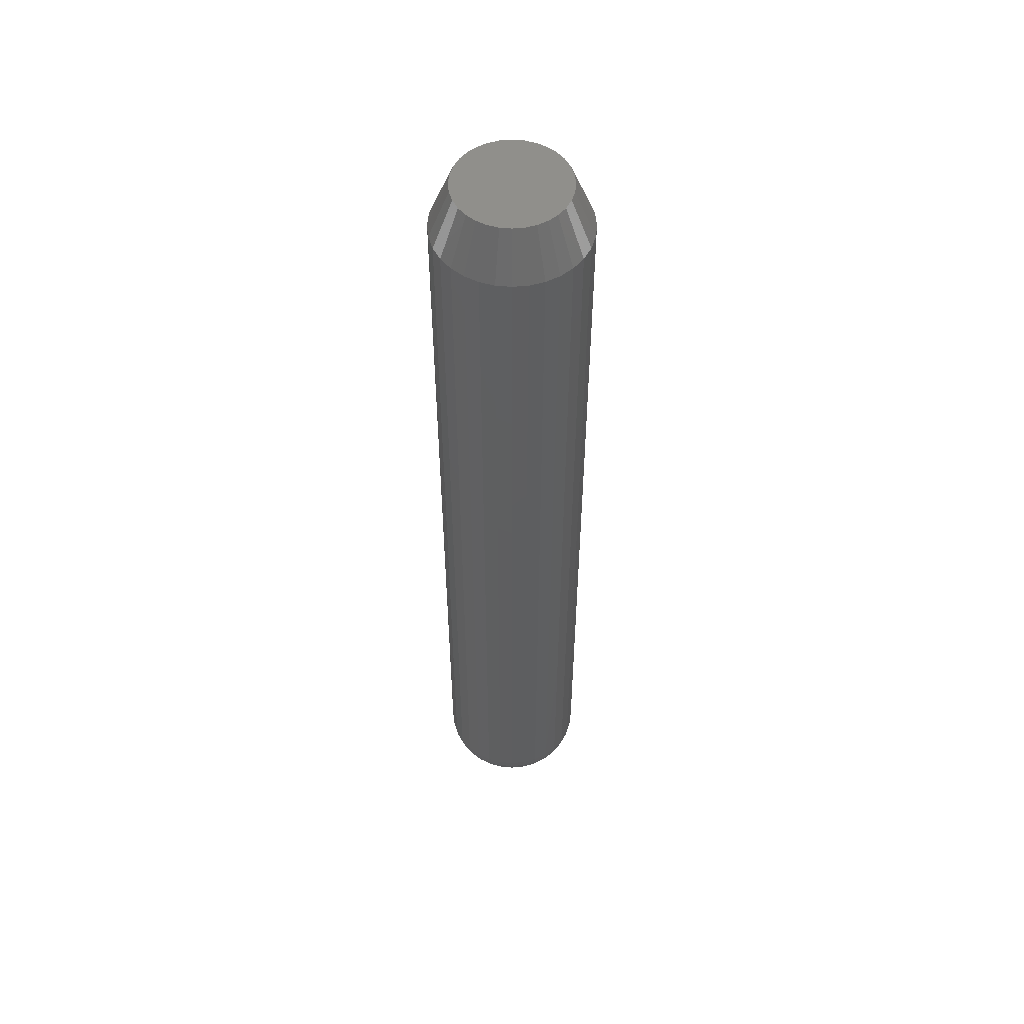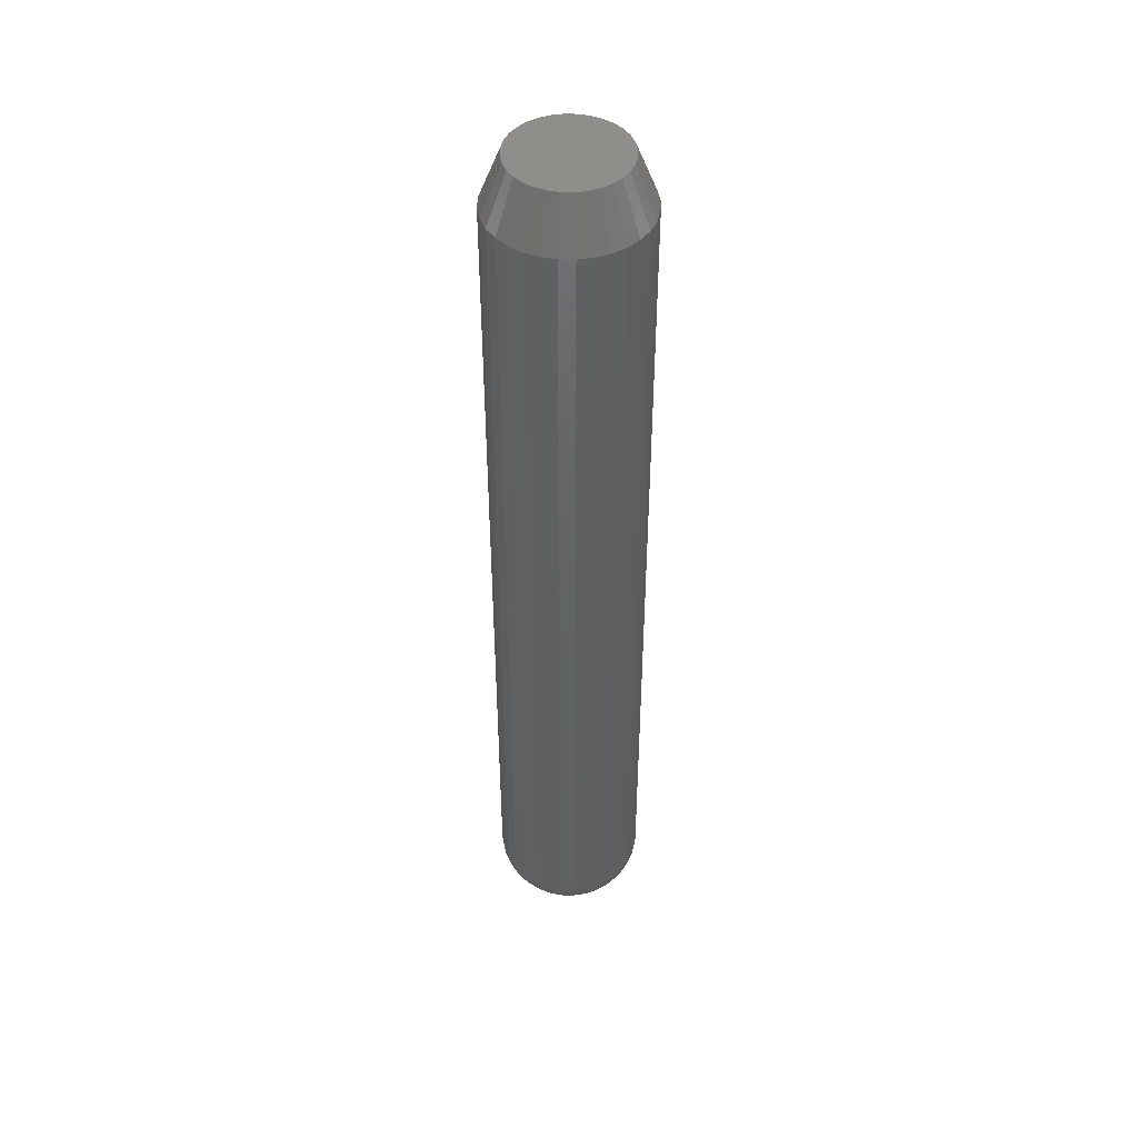
<metadata>
{"format":"stl","ext":"stl","renderer":"f3d","projection":"perspective","resolution":1024,"background":"white","views":[{"elev":53.5,"azim":-11.3,"up":"+Z"},{"elev":45.8,"azim":51.9,"up":"+Z"}]}
</metadata>
<code>
# stl→obj: 352 verts, 700 faces
v 0.06373 -6.709e-17 0.03906
v 0.06373 -1.45e-17 0.7109
v 0.0626 -0.01155 0.03906
v 0.0626 -0.01155 0.7109
v 0.05923 -0.02266 0.03906
v 0.05923 -0.02266 0.7109
v 0.05375 -0.0329 0.03906
v 0.05375 -0.0329 0.7109
v 0.04639 -0.04187 0.03906
v 0.04639 -0.04187 0.7109
v 0.03742 -0.04923 0.03906
v 0.03742 -0.04923 0.7109
v 0.02718 -0.0547 0.03906
v 0.02718 -0.0547 0.7109
v 0.01607 -0.05807 0.03906
v 0.01607 -0.05807 0.7109
v 0.004523 -0.05921 0.03906
v 0.004523 -0.05921 0.7109
v -0.007028 -0.05807 0.03906
v -0.007028 -0.05807 0.7109
v -0.01814 -0.0547 0.03906
v -0.01814 -0.0547 0.7109
v -0.02837 -0.04923 0.03906
v -0.02837 -0.04923 0.7109
v -0.03735 -0.04187 0.03906
v -0.03735 -0.04187 0.7109
v -0.04471 -0.0329 0.03906
v -0.04471 -0.0329 0.7109
v -0.05018 -0.02266 0.03906
v -0.05018 -0.02266 0.7109
v -0.05355 -0.01155 0.03906
v -0.05355 -0.01155 0.7109
v -0.05469 7.251e-18 0.03906
v -0.05469 7.251e-18 0.7109
v -0.05355 0.01155 0.03906
v -0.05355 0.01155 0.7109
v -0.05018 0.02266 0.03906
v -0.05018 0.02266 0.7109
v -0.04471 0.0329 0.03906
v -0.04471 0.0329 0.7109
v -0.03735 0.04187 0.03906
v -0.03735 0.04187 0.7109
v -0.02837 0.04923 0.03906
v -0.02837 0.04923 0.7109
v -0.01814 0.0547 0.03906
v -0.01814 0.0547 0.7109
v -0.007028 0.05807 0.03906
v -0.007028 0.05807 0.7109
v 0.004523 0.05921 0.03906
v 0.004523 0.05921 0.7109
v 0.01607 0.05807 0.03906
v 0.01607 0.05807 0.7109
v 0.02718 0.0547 0.03906
v 0.02718 0.0547 0.7109
v 0.03742 0.04923 0.03906
v 0.03742 0.04923 0.7109
v 0.04639 0.04187 0.03906
v 0.04639 0.04187 0.7109
v 0.05375 0.0329 0.03906
v 0.05375 0.0329 0.7109
v 0.05923 0.02266 0.03906
v 0.05923 0.02266 0.7109
v 0.0626 0.01155 0.03906
v 0.0626 0.01155 0.7109
v 0.004523 0.04359 0.75
v -0.00398 0.04275 0.75
v -0.01216 0.04027 0.75
v 0.01303 0.04275 0.75
v 0.0212 0.04027 0.75
v -0.01969 0.03624 0.75
v 0.02874 0.03624 0.75
v -0.0263 0.03082 0.75
v 0.03534 0.03082 0.75
v -0.03172 0.02421 0.75
v 0.04076 0.02421 0.75
v -0.03574 0.01668 0.75
v 0.04479 0.01668 0.75
v -0.03823 0.008503 0.75
v 0.04727 0.008503 0.75
v 0.04727 -0.008503 0.75
v -0.03574 -0.01668 0.75
v 0.04479 -0.01668 0.75
v -0.03172 -0.02421 0.75
v 0.04076 -0.02421 0.75
v -0.0263 -0.03082 0.75
v 0.03534 -0.03082 0.75
v -0.01969 -0.03624 0.75
v 0.02874 -0.03624 0.75
v -0.01216 -0.04027 0.75
v 0.0212 -0.04027 0.75
v -0.00398 -0.04275 0.75
v 0.004523 -0.04359 0.75
v 0.01303 -0.04275 0.75
v 0.04811 1.023e-17 0.75
v -0.03906 3.884e-09 0.75
v -0.03823 -0.008503 0.75
v -0.003187 0.01861 0
v 0.0005923 0.01976 0
v 0.004523 0.02015 0
v 0.008454 0.01976 0
v 0.01223 0.01861 0
v -0.006671 0.01675 0
v 0.01572 0.01675 0
v -0.009724 0.01425 0
v 0.01877 0.01425 0
v -0.01223 0.01119 0
v 0.02128 0.01119 0
v -0.01409 0.00771 0
v 0.02314 0.00771 0
v -0.01524 0.003931 0
v 0.02428 0.003931 0
v 0.02314 -0.00771 0
v -0.01409 -0.00771 0
v 0.02428 -0.003931 0
v -0.01223 -0.01119 0
v 0.02128 -0.01119 0
v -0.009724 -0.01425 0
v 0.01877 -0.01425 0
v -0.006671 -0.01675 0
v 0.01572 -0.01675 0
v -0.003187 -0.01861 0
v 0.01223 -0.01861 0
v 0.0005923 -0.01976 0
v 0.004523 -0.02015 0
v 0.008454 -0.01976 0
v -0.01524 -0.003931 0
v -0.01562 -7.671e-18 0
v 0.02467 -2.402e-17 0
v -0.05394 -2.082e-17 0.03144
v -0.05281 0.0114 0.03144
v -0.05171 -1.735e-17 0.02411
v -0.05063 0.01097 0.02411
v -0.0481 -2.082e-17 0.01736
v -0.04709 0.01027 0.01736
v -0.04325 -1.735e-17 0.01144
v -0.04233 0.009319 0.01144
v -0.03733 -1.388e-17 0.006583
v -0.03652 0.008165 0.006583
v -0.03057 -8.674e-18 0.002973
v -0.0299 0.006847 0.002973
v -0.02325 -6.939e-18 0.0007506
v -0.02271 0.005417 0.0007506
v 0.06186 0.0114 0.03144
v 0.06298 -1.353e-16 0.03144
v 0.05968 0.01097 0.02411
v 0.06076 -1.284e-16 0.02411
v 0.05614 0.01027 0.01736
v 0.05715 -1.214e-16 0.01736
v 0.05137 0.009319 0.01144
v 0.05229 -1.076e-16 0.01144
v 0.04557 0.008165 0.006583
v 0.04637 -9.368e-17 0.006583
v 0.03895 0.006847 0.002973
v 0.03962 -7.633e-17 0.002973
v 0.03176 0.005417 0.0007506
v 0.03229 -6.072e-17 0.0007506
v 0.05853 0.02237 0.03144
v 0.05648 0.02152 0.02411
v 0.05314 0.02014 0.01736
v 0.04866 0.01828 0.01144
v 0.04319 0.01602 0.006583
v 0.03695 0.01343 0.002973
v 0.03018 0.01063 0.0007506
v 0.05313 0.03248 0.03144
v 0.05128 0.03124 0.02411
v 0.04828 0.02924 0.01736
v 0.04424 0.02654 0.01144
v 0.03932 0.02325 0.006583
v 0.0337 0.0195 0.002973
v 0.02761 0.01543 0.0007506
v 0.04586 0.04134 0.03144
v 0.04429 0.03977 0.02411
v 0.04174 0.03721 0.01736
v 0.0383 0.03378 0.01144
v 0.03412 0.02959 0.006583
v 0.02934 0.02482 0.002973
v 0.02416 0.01964 0.0007506
v 0.037 0.04861 0.03144
v 0.03577 0.04676 0.02411
v 0.03376 0.04376 0.01736
v 0.03106 0.03972 0.01144
v 0.02777 0.0348 0.006583
v 0.02402 0.02918 0.002973
v 0.01995 0.02309 0.0007506
v 0.02689 0.05401 0.03144
v 0.02604 0.05196 0.02411
v 0.02466 0.04862 0.01736
v 0.0228 0.04413 0.01144
v 0.02054 0.03866 0.006583
v 0.01795 0.03243 0.002973
v 0.01515 0.02565 0.0007506
v 0.01593 0.05734 0.03144
v 0.01549 0.05516 0.02411
v 0.01479 0.05162 0.01736
v 0.01384 0.04685 0.01144
v 0.01269 0.04105 0.006583
v 0.01137 0.03442 0.002973
v 0.00994 0.02724 0.0007506
v 0.004523 0.05846 0.03144
v 0.004523 0.05624 0.02411
v 0.004523 0.05263 0.01736
v 0.004523 0.04777 0.01144
v 0.004523 0.04185 0.006583
v 0.004523 0.0351 0.002973
v 0.004523 0.02777 0.0007506
v -0.006882 0.05734 0.03144
v -0.006448 0.05516 0.02411
v -0.005744 0.05162 0.01736
v -0.004796 0.04685 0.01144
v -0.003642 0.04105 0.006583
v -0.002324 0.03442 0.002973
v -0.0008944 0.02724 0.0007506
v -0.01785 0.05401 0.03144
v -0.017 0.05196 0.02411
v -0.01562 0.04862 0.01736
v -0.01376 0.04413 0.01144
v -0.01149 0.03866 0.006583
v -0.008908 0.03243 0.002973
v -0.006104 0.02565 0.0007506
v -0.02796 0.04861 0.03144
v -0.02672 0.04676 0.02411
v -0.02472 0.04376 0.01736
v -0.02202 0.03972 0.01144
v -0.01873 0.0348 0.006583
v -0.01498 0.02918 0.002973
v -0.0109 0.02309 0.0007506
v -0.03681 0.04134 0.03144
v -0.03524 0.03977 0.02411
v -0.03269 0.03721 0.01736
v -0.02926 0.03378 0.01144
v -0.02507 0.02959 0.006583
v -0.02029 0.02482 0.002973
v -0.01511 0.01964 0.0007506
v -0.04408 0.03248 0.03144
v -0.04224 0.03124 0.02411
v -0.03923 0.02924 0.01736
v -0.0352 0.02654 0.01144
v -0.03027 0.02325 0.006583
v -0.02466 0.0195 0.002973
v -0.01857 0.01543 0.0007506
v -0.04949 0.02237 0.03144
v -0.04743 0.02152 0.02411
v -0.0441 0.02014 0.01736
v -0.03961 0.01828 0.01144
v -0.03414 0.01602 0.006583
v -0.0279 0.01343 0.002973
v -0.02113 0.01063 0.0007506
v 0.06186 -0.0114 0.03144
v 0.05968 -0.01097 0.02411
v 0.05614 -0.01027 0.01736
v 0.05137 -0.009319 0.01144
v 0.04557 -0.008165 0.006583
v 0.03895 -0.006847 0.002973
v 0.03176 -0.005417 0.0007506
v -0.05281 -0.0114 0.03144
v -0.05063 -0.01097 0.02411
v -0.04709 -0.01027 0.01736
v -0.04233 -0.009319 0.01144
v -0.03652 -0.008165 0.006583
v -0.0299 -0.006847 0.002973
v -0.02271 -0.005417 0.0007506
v -0.04949 -0.02237 0.03144
v -0.04743 -0.02152 0.02411
v -0.0441 -0.02014 0.01736
v -0.03961 -0.01828 0.01144
v -0.03414 -0.01602 0.006583
v -0.0279 -0.01343 0.002973
v -0.02113 -0.01063 0.0007506
v -0.04408 -0.03248 0.03144
v -0.04224 -0.03124 0.02411
v -0.03923 -0.02924 0.01736
v -0.0352 -0.02654 0.01144
v -0.03027 -0.02325 0.006583
v -0.02466 -0.0195 0.002973
v -0.01857 -0.01543 0.0007506
v -0.03681 -0.04134 0.03144
v -0.03524 -0.03977 0.02411
v -0.03269 -0.03721 0.01736
v -0.02926 -0.03378 0.01144
v -0.02507 -0.02959 0.006583
v -0.02029 -0.02482 0.002973
v -0.01511 -0.01964 0.0007506
v -0.02796 -0.04861 0.03144
v -0.02672 -0.04676 0.02411
v -0.02472 -0.04376 0.01736
v -0.02202 -0.03972 0.01144
v -0.01873 -0.0348 0.006583
v -0.01498 -0.02918 0.002973
v -0.0109 -0.02309 0.0007506
v -0.01785 -0.05401 0.03144
v -0.017 -0.05196 0.02411
v -0.01562 -0.04862 0.01736
v -0.01376 -0.04413 0.01144
v -0.01149 -0.03866 0.006583
v -0.008908 -0.03243 0.002973
v -0.006104 -0.02565 0.0007506
v -0.006882 -0.05734 0.03144
v -0.006448 -0.05516 0.02411
v -0.005744 -0.05162 0.01736
v -0.004796 -0.04685 0.01144
v -0.003642 -0.04105 0.006583
v -0.002324 -0.03442 0.002973
v -0.0008944 -0.02724 0.0007506
v 0.004523 -0.05846 0.03144
v 0.004523 -0.05624 0.02411
v 0.004523 -0.05263 0.01736
v 0.004523 -0.04777 0.01144
v 0.004523 -0.04185 0.006583
v 0.004523 -0.0351 0.002973
v 0.004523 -0.02777 0.0007506
v 0.01593 -0.05734 0.03144
v 0.01549 -0.05516 0.02411
v 0.01479 -0.05162 0.01736
v 0.01384 -0.04685 0.01144
v 0.01269 -0.04105 0.006583
v 0.01137 -0.03442 0.002973
v 0.00994 -0.02724 0.0007506
v 0.02689 -0.05401 0.03144
v 0.02604 -0.05196 0.02411
v 0.02466 -0.04862 0.01736
v 0.0228 -0.04413 0.01144
v 0.02054 -0.03866 0.006583
v 0.01795 -0.03243 0.002973
v 0.01515 -0.02565 0.0007506
v 0.037 -0.04861 0.03144
v 0.03577 -0.04676 0.02411
v 0.03376 -0.04376 0.01736
v 0.03106 -0.03972 0.01144
v 0.02777 -0.0348 0.006583
v 0.02402 -0.02918 0.002973
v 0.01995 -0.02309 0.0007506
v 0.04586 -0.04134 0.03144
v 0.04429 -0.03977 0.02411
v 0.04174 -0.03721 0.01736
v 0.0383 -0.03378 0.01144
v 0.03412 -0.02959 0.006583
v 0.02934 -0.02482 0.002973
v 0.02416 -0.01964 0.0007506
v 0.05313 -0.03248 0.03144
v 0.05128 -0.03124 0.02411
v 0.04828 -0.02924 0.01736
v 0.04424 -0.02654 0.01144
v 0.03932 -0.02325 0.006583
v 0.0337 -0.0195 0.002973
v 0.02761 -0.01543 0.0007506
v 0.05853 -0.02237 0.03144
v 0.05648 -0.02152 0.02411
v 0.05314 -0.02014 0.01736
v 0.04866 -0.01828 0.01144
v 0.04319 -0.01602 0.006583
v 0.03695 -0.01343 0.002973
v 0.03018 -0.01063 0.0007506
f 1 2 3
f 3 2 4
f 3 4 5
f 5 4 6
f 5 6 7
f 7 6 8
f 7 8 9
f 9 8 10
f 9 10 11
f 11 10 12
f 11 12 13
f 13 12 14
f 13 14 15
f 15 14 16
f 15 16 17
f 17 16 18
f 17 18 19
f 19 18 20
f 19 20 21
f 21 20 22
f 21 22 23
f 23 22 24
f 23 24 25
f 25 24 26
f 25 26 27
f 27 26 28
f 27 28 29
f 29 28 30
f 29 30 31
f 31 30 32
f 31 32 33
f 33 32 34
f 33 34 35
f 35 34 36
f 35 36 37
f 37 36 38
f 37 38 39
f 39 38 40
f 39 40 41
f 41 40 42
f 41 42 43
f 43 42 44
f 43 44 45
f 45 44 46
f 45 46 47
f 47 46 48
f 47 48 49
f 49 48 50
f 49 50 51
f 51 50 52
f 51 52 53
f 53 52 54
f 53 54 55
f 55 54 56
f 55 56 57
f 57 56 58
f 57 58 59
f 59 58 60
f 59 60 61
f 61 60 62
f 61 62 63
f 63 62 64
f 63 64 1
f 1 64 2
f 65 66 67
f 68 65 67
f 68 67 69
f 69 67 70
f 69 70 71
f 71 70 72
f 71 72 73
f 73 72 74
f 73 74 75
f 75 74 76
f 75 76 77
f 77 76 78
f 77 78 79
f 80 81 82
f 82 81 83
f 82 83 84
f 84 83 85
f 84 85 86
f 86 85 87
f 86 87 88
f 88 87 89
f 88 89 90
f 90 89 91
f 90 91 92
f 90 92 93
f 79 78 94
f 94 78 95
f 94 95 80
f 80 95 96
f 80 96 81
f 95 78 34
f 78 36 34
f 2 64 94
f 64 79 94
f 64 62 77
f 79 64 77
f 62 60 75
f 77 62 75
f 60 58 73
f 75 60 73
f 58 56 71
f 73 58 71
f 56 54 69
f 71 56 69
f 54 52 68
f 69 54 68
f 52 50 65
f 68 52 65
f 50 48 66
f 65 50 66
f 48 46 67
f 66 48 67
f 46 44 70
f 67 46 70
f 44 42 72
f 70 44 72
f 42 40 74
f 72 42 74
f 40 38 76
f 74 40 76
f 78 38 36
f 76 38 78
f 94 80 2
f 80 4 2
f 34 32 95
f 32 96 95
f 32 30 81
f 96 32 81
f 30 28 83
f 81 30 83
f 28 26 85
f 83 28 85
f 26 24 87
f 85 26 87
f 24 22 89
f 87 24 89
f 22 20 91
f 89 22 91
f 20 18 92
f 91 20 92
f 18 16 93
f 92 18 93
f 16 14 90
f 93 16 90
f 14 12 88
f 90 14 88
f 12 10 86
f 88 12 86
f 10 8 84
f 86 10 84
f 8 6 82
f 84 8 82
f 80 6 4
f 82 6 80
f 97 98 99
f 97 99 100
f 101 97 100
f 102 97 101
f 103 102 101
f 104 102 103
f 105 104 103
f 106 104 105
f 107 106 105
f 108 106 107
f 109 108 107
f 110 108 109
f 111 110 109
f 112 113 114
f 115 113 112
f 116 115 112
f 117 115 116
f 118 117 116
f 119 117 118
f 120 119 118
f 121 119 120
f 122 121 120
f 123 121 122
f 124 123 122
f 125 124 122
f 113 126 114
f 114 126 127
f 114 127 128
f 128 127 110
f 128 110 111
f 33 35 129
f 129 35 130
f 129 130 131
f 131 130 132
f 131 132 133
f 133 132 134
f 133 134 135
f 135 134 136
f 135 136 137
f 137 136 138
f 137 138 139
f 139 138 140
f 139 140 141
f 141 140 142
f 141 142 127
f 127 142 110
f 63 1 143
f 143 1 144
f 143 144 145
f 145 144 146
f 145 146 147
f 147 146 148
f 147 148 149
f 149 148 150
f 149 150 151
f 151 150 152
f 151 152 153
f 153 152 154
f 153 154 155
f 155 154 156
f 155 156 111
f 111 156 128
f 61 63 157
f 157 63 143
f 157 143 158
f 158 143 145
f 158 145 159
f 159 145 147
f 159 147 160
f 160 147 149
f 160 149 161
f 161 149 151
f 161 151 162
f 162 151 153
f 162 153 163
f 163 153 155
f 163 155 109
f 109 155 111
f 59 61 164
f 164 61 157
f 164 157 165
f 165 157 158
f 165 158 166
f 166 158 159
f 166 159 167
f 167 159 160
f 167 160 168
f 168 160 161
f 168 161 169
f 169 161 162
f 169 162 170
f 170 162 163
f 170 163 107
f 107 163 109
f 57 59 171
f 171 59 164
f 171 164 172
f 172 164 165
f 172 165 173
f 173 165 166
f 173 166 174
f 174 166 167
f 174 167 175
f 175 167 168
f 175 168 176
f 176 168 169
f 176 169 177
f 177 169 170
f 177 170 105
f 105 170 107
f 55 57 178
f 178 57 171
f 178 171 179
f 179 171 172
f 179 172 180
f 180 172 173
f 180 173 181
f 181 173 174
f 181 174 182
f 182 174 175
f 182 175 183
f 183 175 176
f 183 176 184
f 184 176 177
f 184 177 103
f 103 177 105
f 53 55 185
f 185 55 178
f 185 178 186
f 186 178 179
f 186 179 187
f 187 179 180
f 187 180 188
f 188 180 181
f 188 181 189
f 189 181 182
f 189 182 190
f 190 182 183
f 190 183 191
f 191 183 184
f 191 184 101
f 101 184 103
f 51 53 192
f 192 53 185
f 192 185 193
f 193 185 186
f 193 186 194
f 194 186 187
f 194 187 195
f 195 187 188
f 195 188 196
f 196 188 189
f 196 189 197
f 197 189 190
f 197 190 198
f 198 190 191
f 198 191 100
f 100 191 101
f 49 51 199
f 199 51 192
f 199 192 200
f 200 192 193
f 200 193 201
f 201 193 194
f 201 194 202
f 202 194 195
f 202 195 203
f 203 195 196
f 203 196 204
f 204 196 197
f 204 197 205
f 205 197 198
f 205 198 99
f 99 198 100
f 47 49 206
f 206 49 199
f 206 199 207
f 207 199 200
f 207 200 208
f 208 200 201
f 208 201 209
f 209 201 202
f 209 202 210
f 210 202 203
f 210 203 211
f 211 203 204
f 211 204 212
f 212 204 205
f 212 205 98
f 98 205 99
f 45 47 213
f 213 47 206
f 213 206 214
f 214 206 207
f 214 207 215
f 215 207 208
f 215 208 216
f 216 208 209
f 216 209 217
f 217 209 210
f 217 210 218
f 218 210 211
f 218 211 219
f 219 211 212
f 219 212 97
f 97 212 98
f 43 45 220
f 220 45 213
f 220 213 221
f 221 213 214
f 221 214 222
f 222 214 215
f 222 215 223
f 223 215 216
f 223 216 224
f 224 216 217
f 224 217 225
f 225 217 218
f 225 218 226
f 226 218 219
f 226 219 102
f 102 219 97
f 41 43 227
f 227 43 220
f 227 220 228
f 228 220 221
f 228 221 229
f 229 221 222
f 229 222 230
f 230 222 223
f 230 223 231
f 231 223 224
f 231 224 232
f 232 224 225
f 232 225 233
f 233 225 226
f 233 226 104
f 104 226 102
f 39 41 234
f 234 41 227
f 234 227 235
f 235 227 228
f 235 228 236
f 236 228 229
f 236 229 237
f 237 229 230
f 237 230 238
f 238 230 231
f 238 231 239
f 239 231 232
f 239 232 240
f 240 232 233
f 240 233 106
f 106 233 104
f 37 39 241
f 241 39 234
f 241 234 242
f 242 234 235
f 242 235 243
f 243 235 236
f 243 236 244
f 244 236 237
f 244 237 245
f 245 237 238
f 245 238 246
f 246 238 239
f 246 239 247
f 247 239 240
f 247 240 108
f 108 240 106
f 35 37 130
f 130 37 241
f 130 241 132
f 132 241 242
f 132 242 134
f 134 242 243
f 134 243 136
f 136 243 244
f 136 244 138
f 138 244 245
f 138 245 140
f 140 245 246
f 140 246 142
f 142 246 247
f 142 247 110
f 110 247 108
f 1 3 144
f 144 3 248
f 144 248 146
f 146 248 249
f 146 249 148
f 148 249 250
f 148 250 150
f 150 250 251
f 150 251 152
f 152 251 252
f 152 252 154
f 154 252 253
f 154 253 156
f 156 253 254
f 156 254 128
f 128 254 114
f 31 33 255
f 255 33 129
f 255 129 256
f 256 129 131
f 256 131 257
f 257 131 133
f 257 133 258
f 258 133 135
f 258 135 259
f 259 135 137
f 259 137 260
f 260 137 139
f 260 139 261
f 261 139 141
f 261 141 126
f 126 141 127
f 29 31 262
f 262 31 255
f 262 255 263
f 263 255 256
f 263 256 264
f 264 256 257
f 264 257 265
f 265 257 258
f 265 258 266
f 266 258 259
f 266 259 267
f 267 259 260
f 267 260 268
f 268 260 261
f 268 261 113
f 113 261 126
f 27 29 269
f 269 29 262
f 269 262 270
f 270 262 263
f 270 263 271
f 271 263 264
f 271 264 272
f 272 264 265
f 272 265 273
f 273 265 266
f 273 266 274
f 274 266 267
f 274 267 275
f 275 267 268
f 275 268 115
f 115 268 113
f 25 27 276
f 276 27 269
f 276 269 277
f 277 269 270
f 277 270 278
f 278 270 271
f 278 271 279
f 279 271 272
f 279 272 280
f 280 272 273
f 280 273 281
f 281 273 274
f 281 274 282
f 282 274 275
f 282 275 117
f 117 275 115
f 23 25 283
f 283 25 276
f 283 276 284
f 284 276 277
f 284 277 285
f 285 277 278
f 285 278 286
f 286 278 279
f 286 279 287
f 287 279 280
f 287 280 288
f 288 280 281
f 288 281 289
f 289 281 282
f 289 282 119
f 119 282 117
f 21 23 290
f 290 23 283
f 290 283 291
f 291 283 284
f 291 284 292
f 292 284 285
f 292 285 293
f 293 285 286
f 293 286 294
f 294 286 287
f 294 287 295
f 295 287 288
f 295 288 296
f 296 288 289
f 296 289 121
f 121 289 119
f 19 21 297
f 297 21 290
f 297 290 298
f 298 290 291
f 298 291 299
f 299 291 292
f 299 292 300
f 300 292 293
f 300 293 301
f 301 293 294
f 301 294 302
f 302 294 295
f 302 295 303
f 303 295 296
f 303 296 123
f 123 296 121
f 17 19 304
f 304 19 297
f 304 297 305
f 305 297 298
f 305 298 306
f 306 298 299
f 306 299 307
f 307 299 300
f 307 300 308
f 308 300 301
f 308 301 309
f 309 301 302
f 309 302 310
f 310 302 303
f 310 303 124
f 124 303 123
f 15 17 311
f 311 17 304
f 311 304 312
f 312 304 305
f 312 305 313
f 313 305 306
f 313 306 314
f 314 306 307
f 314 307 315
f 315 307 308
f 315 308 316
f 316 308 309
f 316 309 317
f 317 309 310
f 317 310 125
f 125 310 124
f 13 15 318
f 318 15 311
f 318 311 319
f 319 311 312
f 319 312 320
f 320 312 313
f 320 313 321
f 321 313 314
f 321 314 322
f 322 314 315
f 322 315 323
f 323 315 316
f 323 316 324
f 324 316 317
f 324 317 122
f 122 317 125
f 11 13 325
f 325 13 318
f 325 318 326
f 326 318 319
f 326 319 327
f 327 319 320
f 327 320 328
f 328 320 321
f 328 321 329
f 329 321 322
f 329 322 330
f 330 322 323
f 330 323 331
f 331 323 324
f 331 324 120
f 120 324 122
f 9 11 332
f 332 11 325
f 332 325 333
f 333 325 326
f 333 326 334
f 334 326 327
f 334 327 335
f 335 327 328
f 335 328 336
f 336 328 329
f 336 329 337
f 337 329 330
f 337 330 338
f 338 330 331
f 338 331 118
f 118 331 120
f 7 9 339
f 339 9 332
f 339 332 340
f 340 332 333
f 340 333 341
f 341 333 334
f 341 334 342
f 342 334 335
f 342 335 343
f 343 335 336
f 343 336 344
f 344 336 337
f 344 337 345
f 345 337 338
f 345 338 116
f 116 338 118
f 5 7 346
f 346 7 339
f 346 339 347
f 347 339 340
f 347 340 348
f 348 340 341
f 348 341 349
f 349 341 342
f 349 342 350
f 350 342 343
f 350 343 351
f 351 343 344
f 351 344 352
f 352 344 345
f 352 345 112
f 112 345 116
f 3 5 248
f 248 5 346
f 248 346 249
f 249 346 347
f 249 347 250
f 250 347 348
f 250 348 251
f 251 348 349
f 251 349 252
f 252 349 350
f 252 350 253
f 253 350 351
f 253 351 254
f 254 351 352
f 254 352 114
f 114 352 112

</code>
